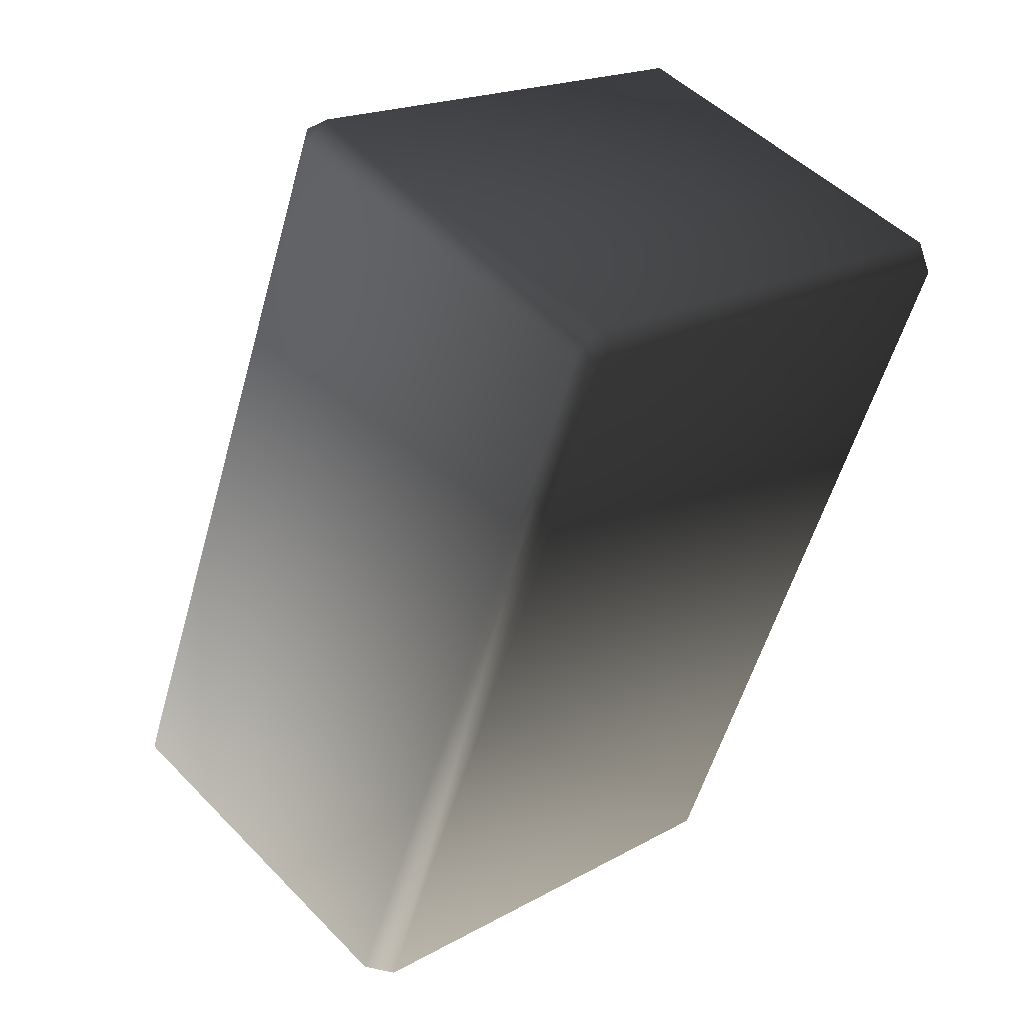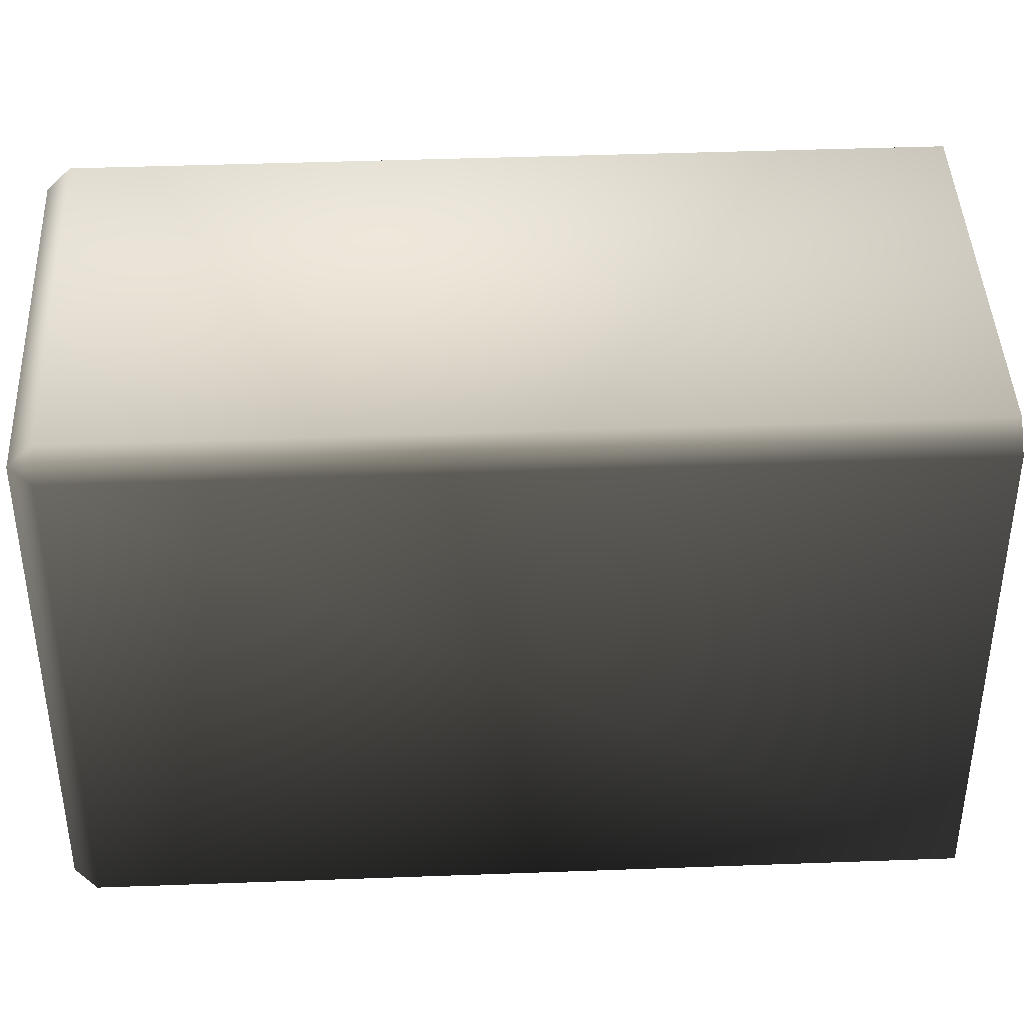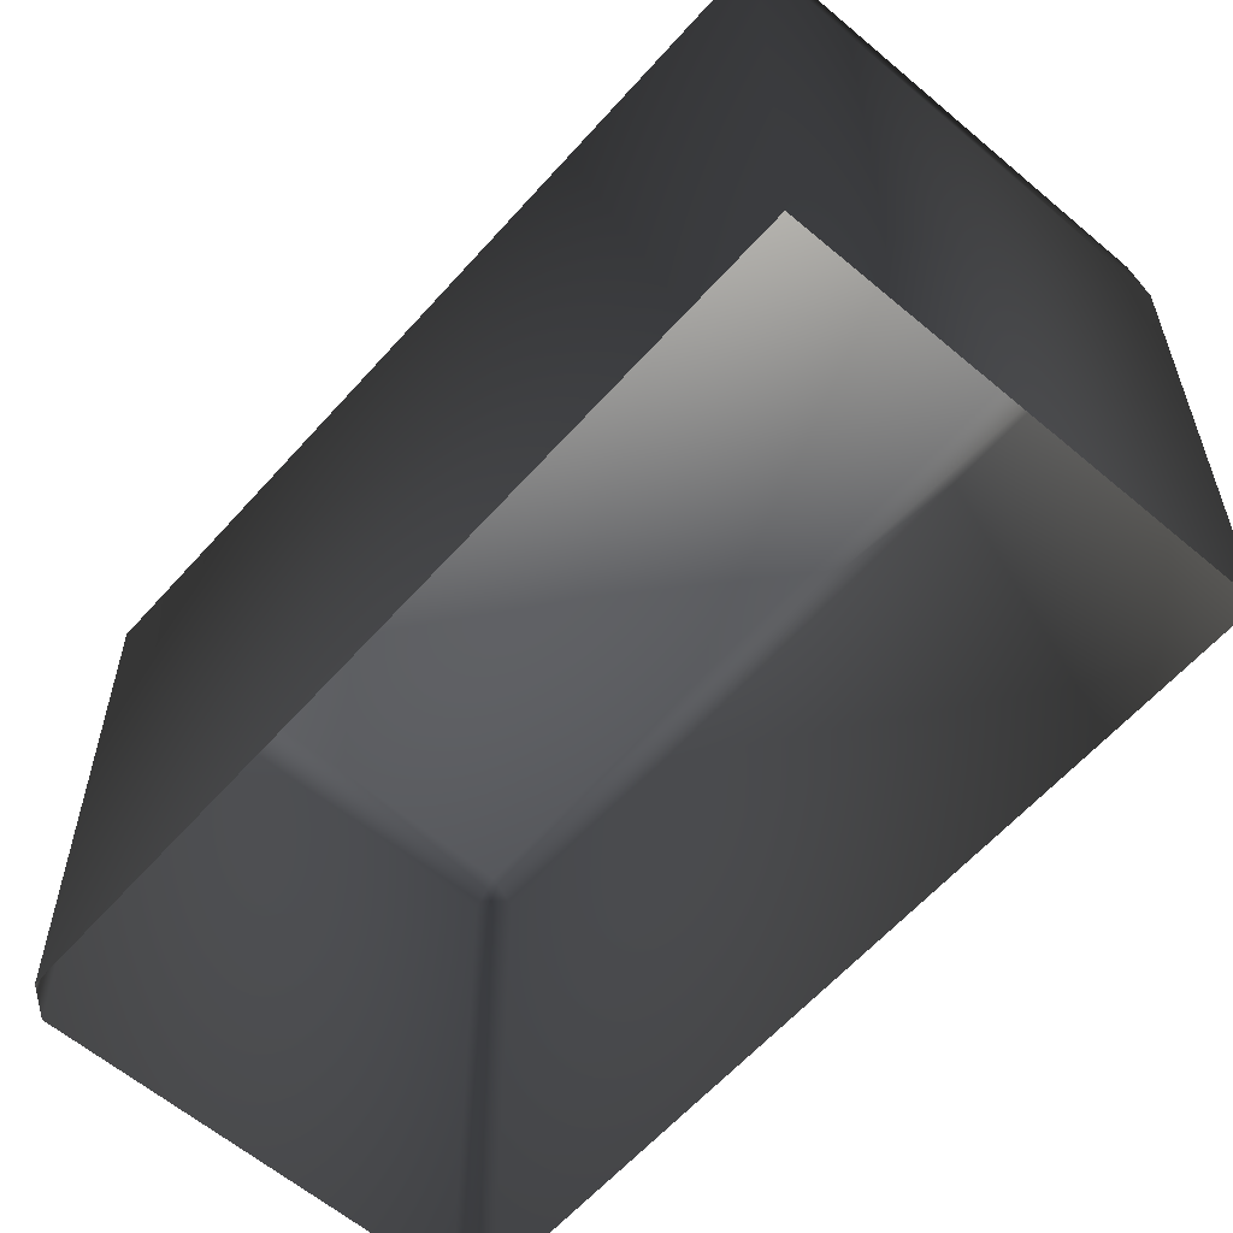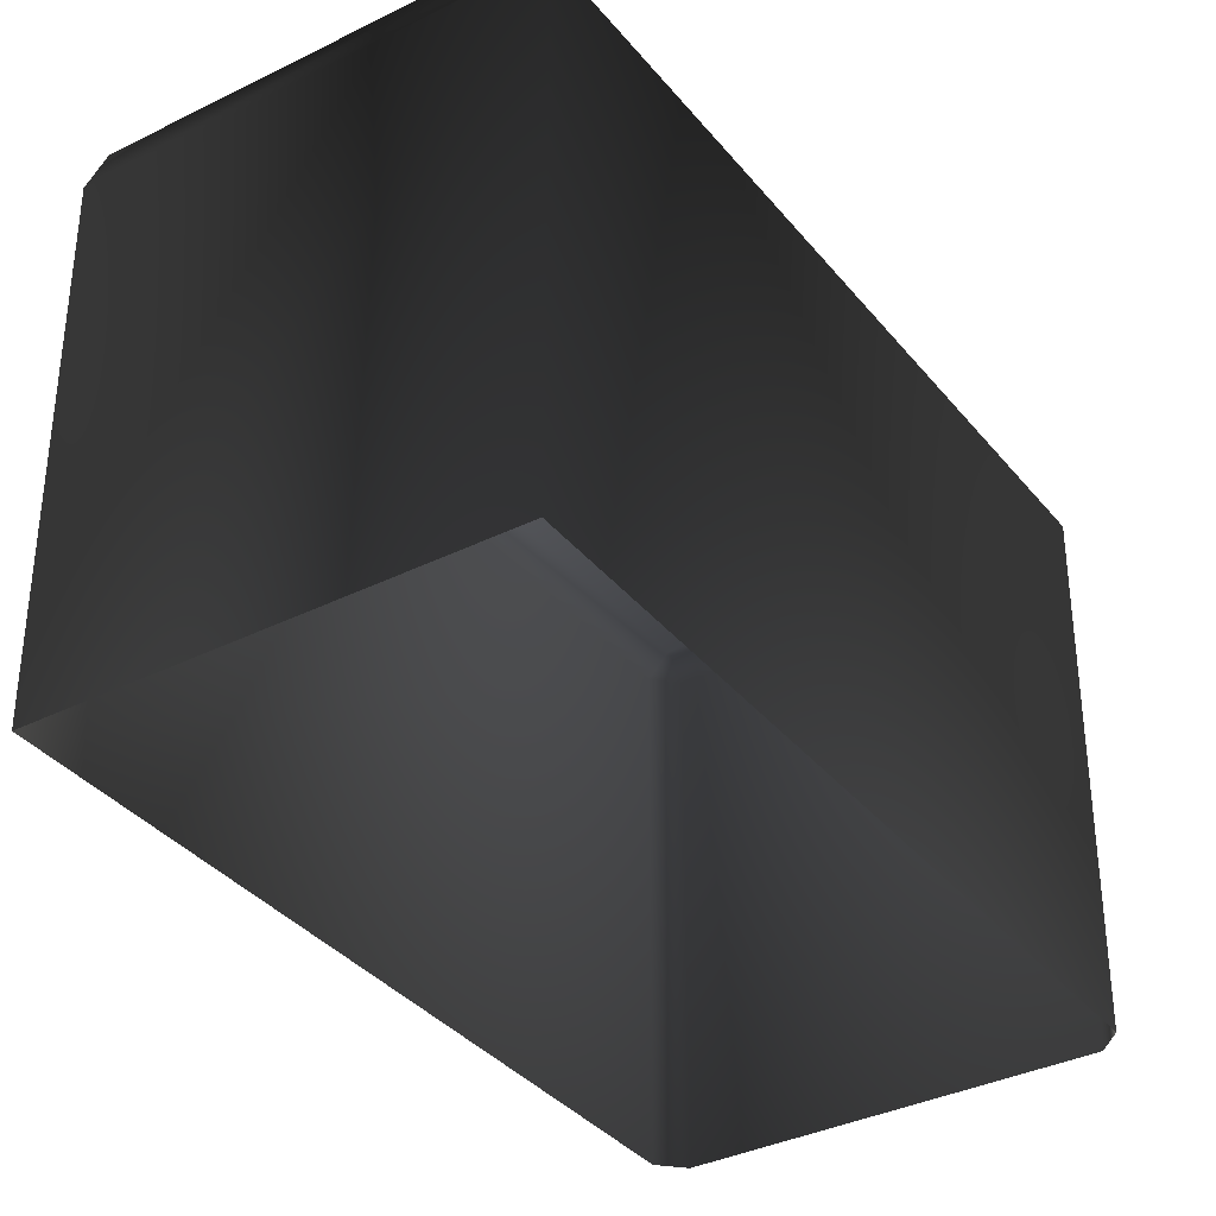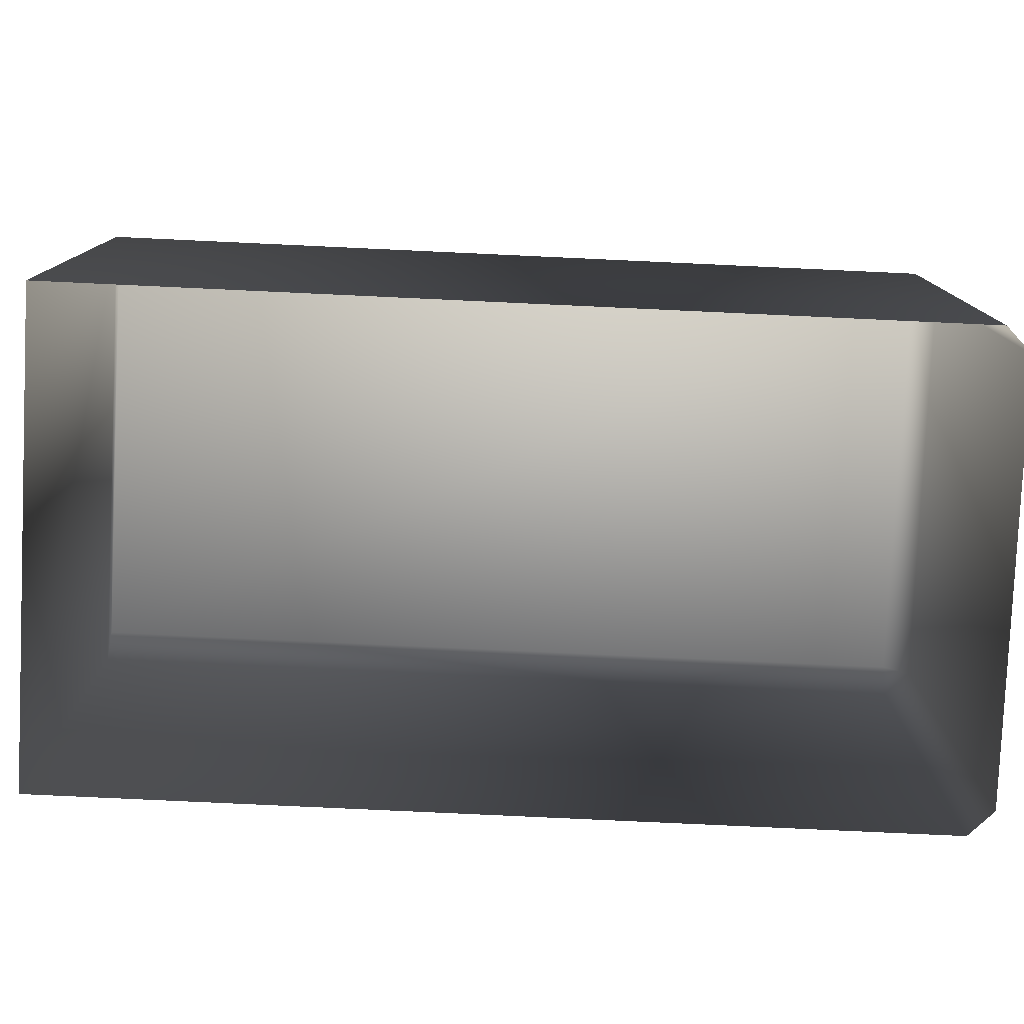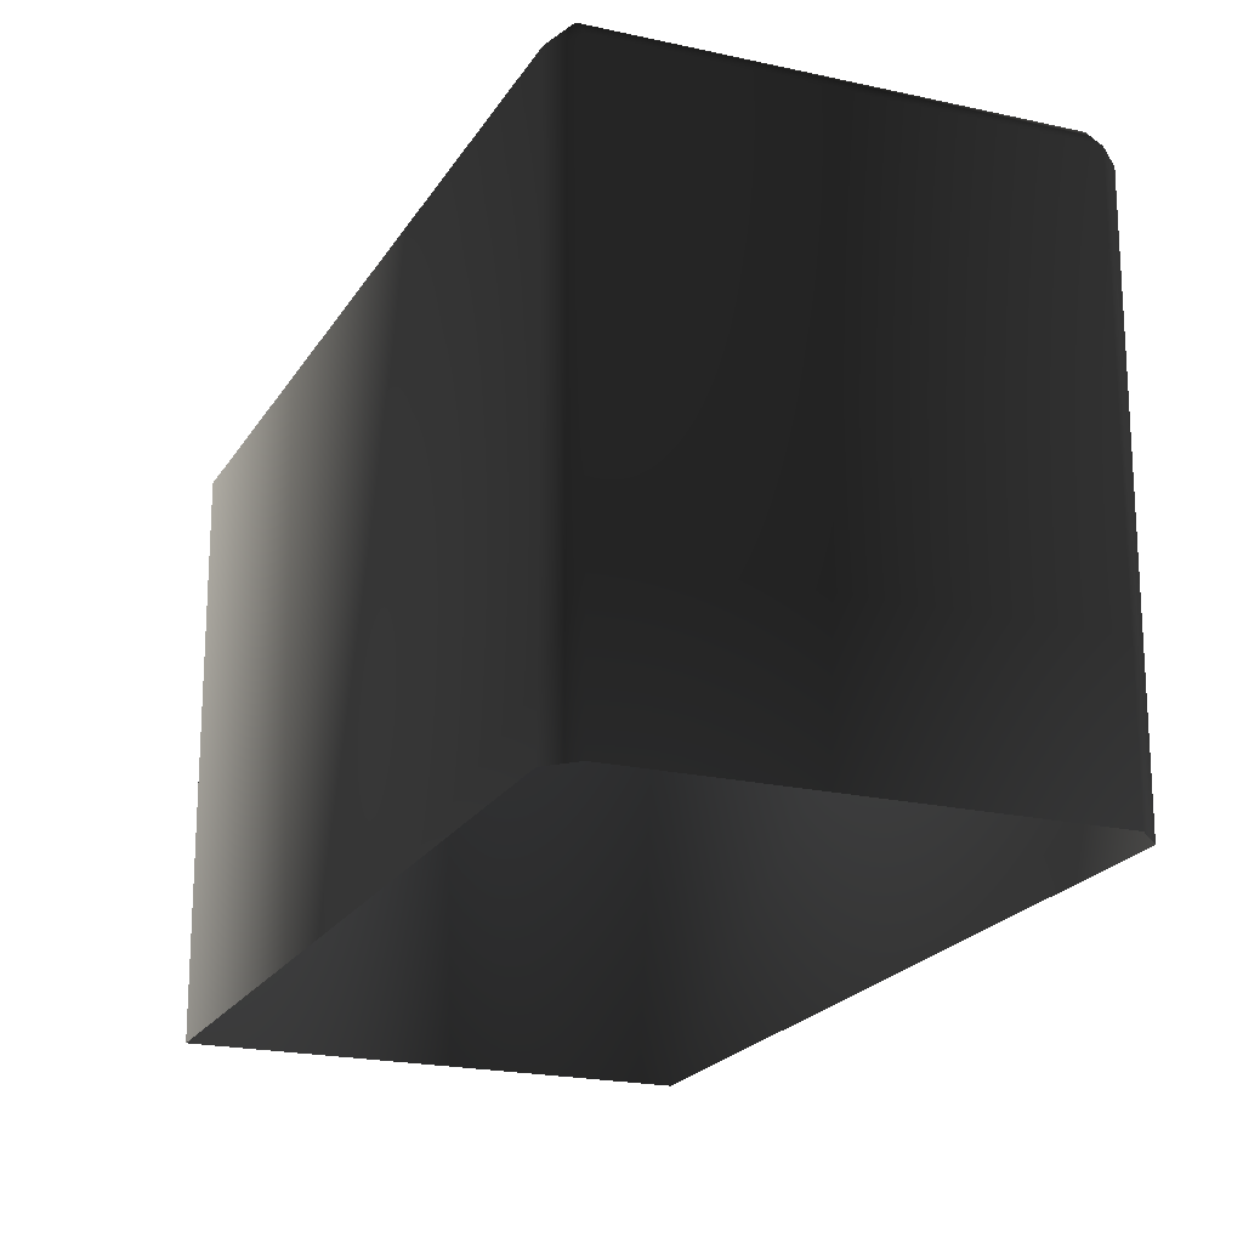
<metadata>
{"format":"obj","ext":"obj","renderer":"f3d","projection":"perspective","resolution":1024,"background":"white","views":[{"elev":19.2,"azim":-136.1,"up":"+Z"},{"elev":42.1,"azim":65.4,"up":"+Y"},{"elev":-59.8,"azim":116.8,"up":"+Y"},{"elev":-35.6,"azim":-168.7,"up":"+Y"},{"elev":-80.0,"azim":-114.7,"up":"+Y"},{"elev":-20.4,"azim":-44.5,"up":"+Y"}]}
</metadata>
<code>
v 0.002033 7.365e-08 0.04519
v -0.03335 2.341e-07 0.03086
v -0.03335 0.04911 0.03086
v 0.002032 0.04911 0.04519
v 0.002879 0.05136 0.04311
v -0.0325 0.05136 0.02877
v -0.03459 -1.451e-07 0.02792
v -0.03459 0.04911 0.02792
v -0.03335 0.04911 0.03086
v -0.03335 2.341e-07 0.03086
v -0.0325 0.05136 0.02877
v -0.004968 -1.548e-07 -0.04519
v -0.004968 0.04911 -0.04519
v -0.002879 0.05136 -0.04435
v 0.03459 6.375e-08 -0.02916
v 0.004968 7.349e-08 0.04395
v 0.004968 0.04911 0.04395
v 0.03459 0.04911 -0.02916
v 0.0325 0.05136 -0.03001
v 0.002879 0.05136 0.04311
v -0.0325 0.05136 0.02877
v -0.002879 0.05136 -0.04435
v 0.002032 0.04911 0.04519
v 0.002033 7.365e-08 0.04519
v 0.03459 6.375e-08 -0.02916
v 0.03459 0.04911 -0.02916
v -0.004968 0.04911 -0.04519
v -0.004968 -1.548e-07 -0.04519
v -0.002879 0.05136 -0.04435
v 0.0325 0.05136 -0.03001
g Kitchen_2_Food_2_2023_65
f 1 3 2
f 1 4 3
f 5 3 4
f 5 6 3
f 7 9 8
f 7 10 9
f 11 8 9
f 12 7 8
f 12 8 13
f 11 13 8
f 11 14 13
f 15 17 16
f 15 18 17
f 17 18 19
f 17 19 20
f 19 21 20
f 19 22 21
f 16 17 23
f 17 20 23
f 16 23 24
f 25 27 26
f 25 28 27
f 26 27 29
f 26 29 30

</code>
